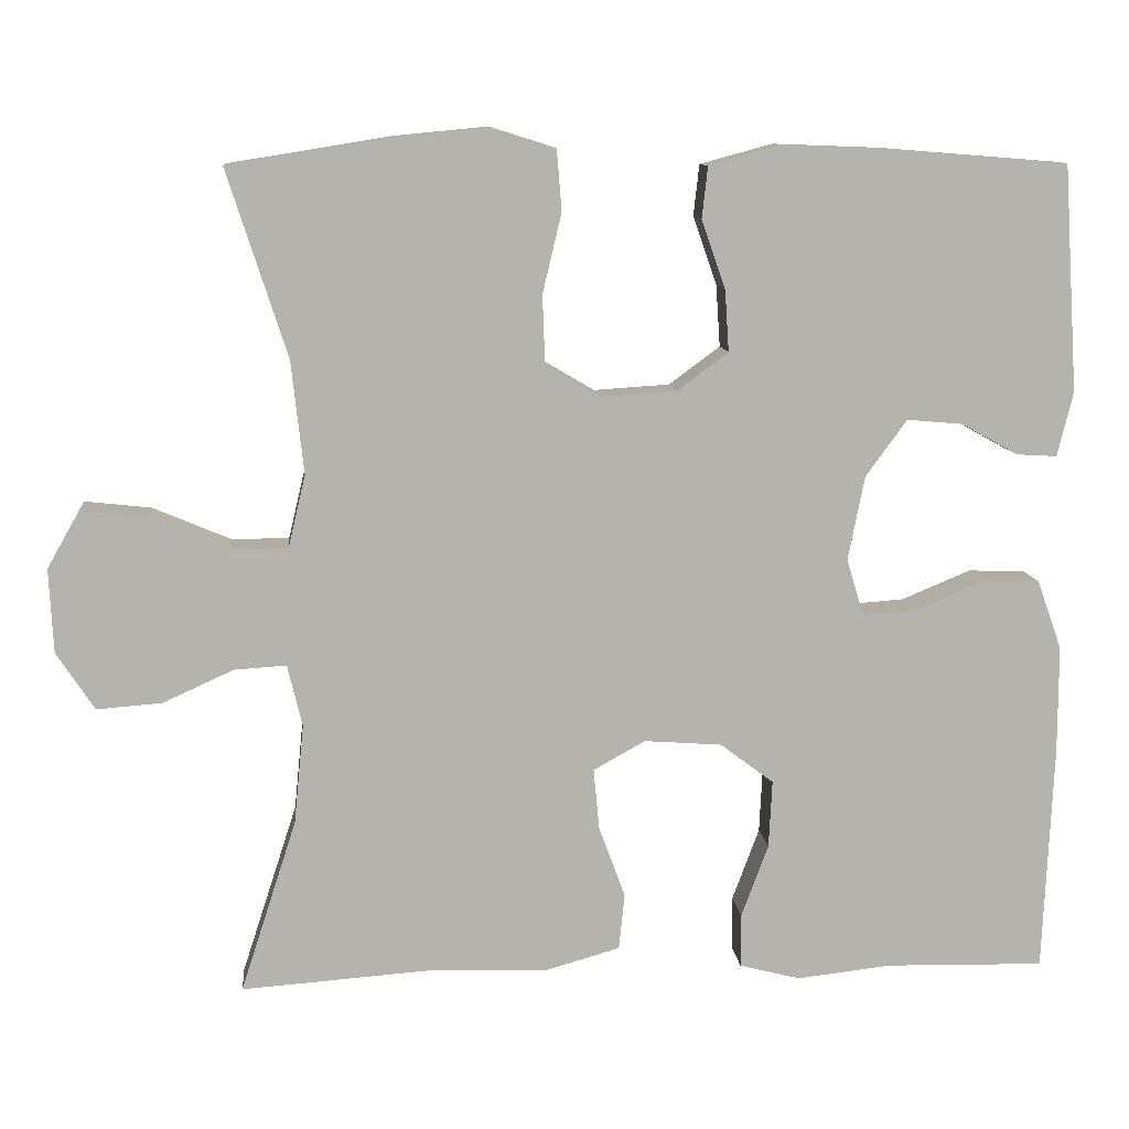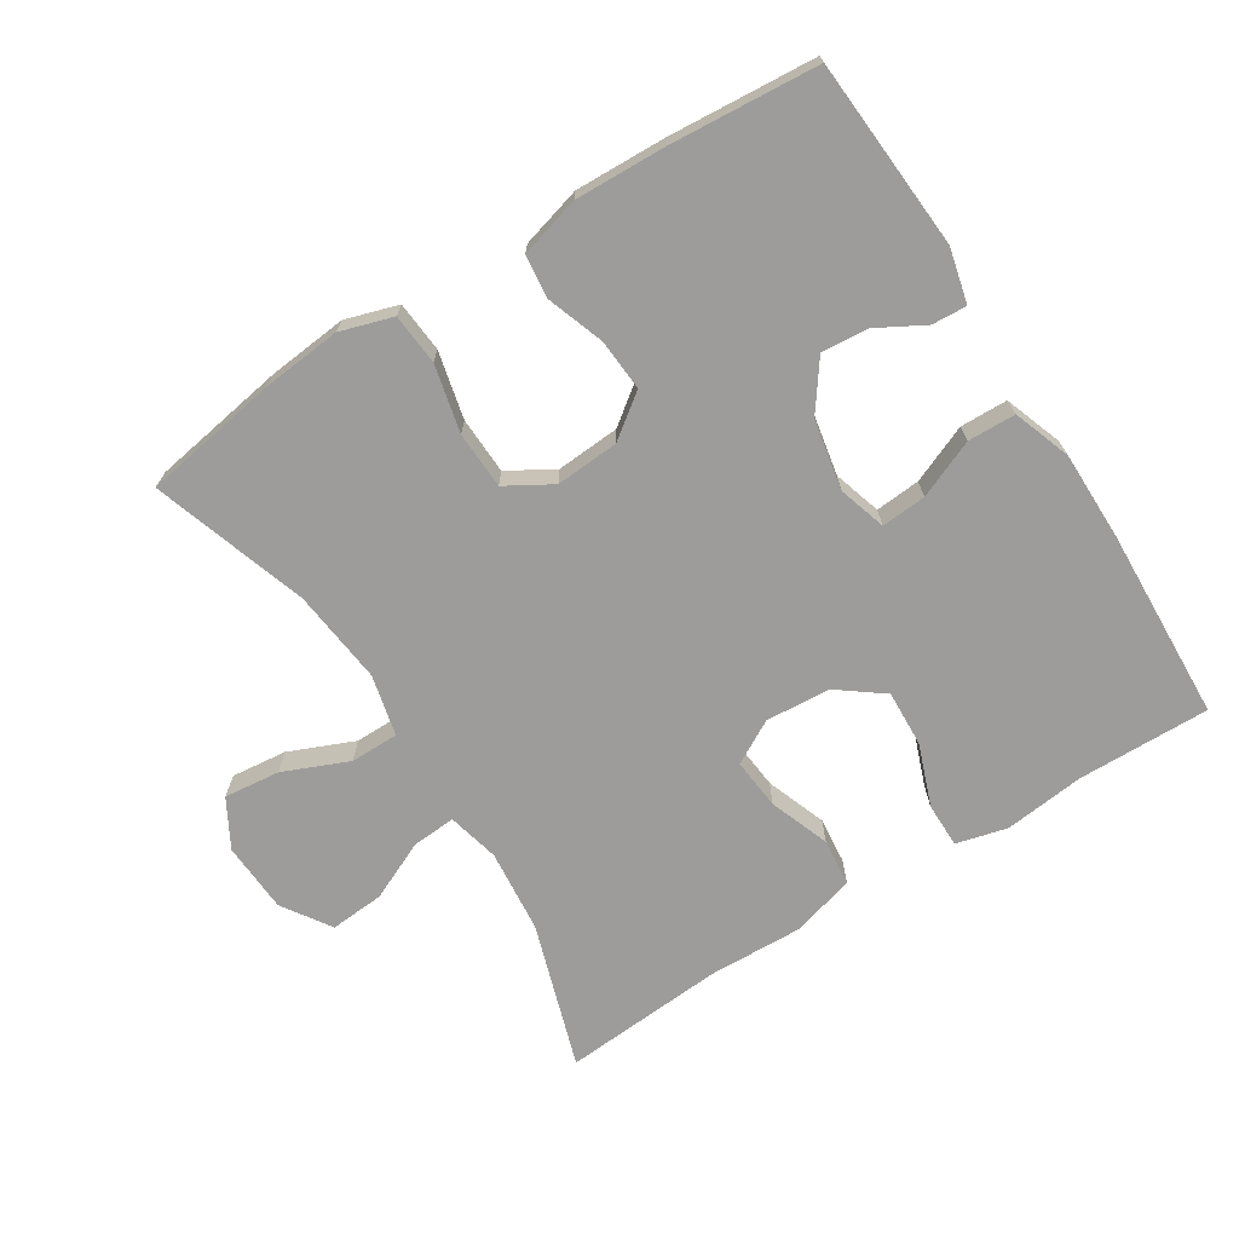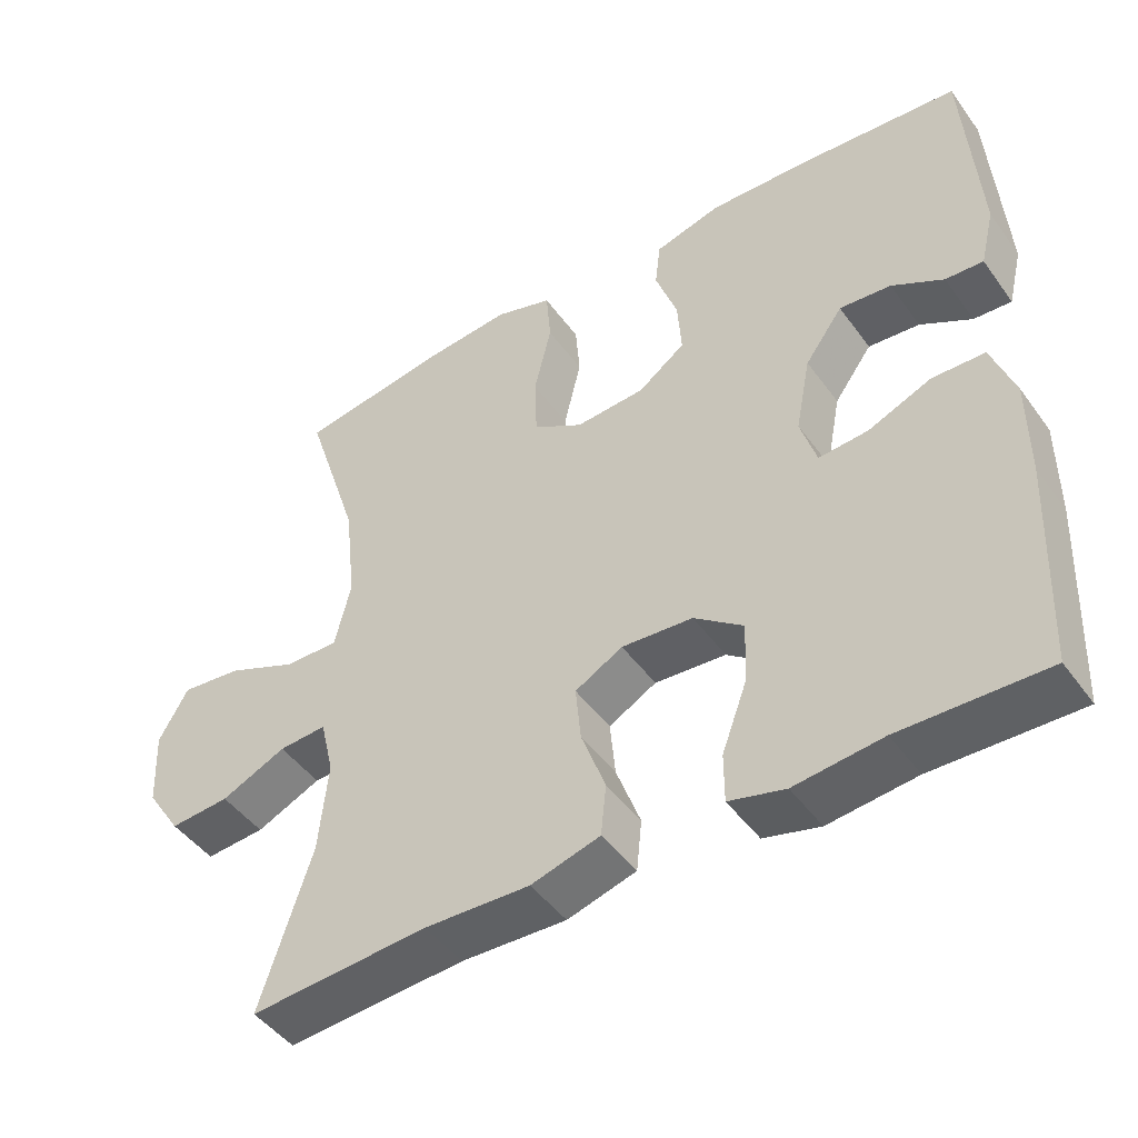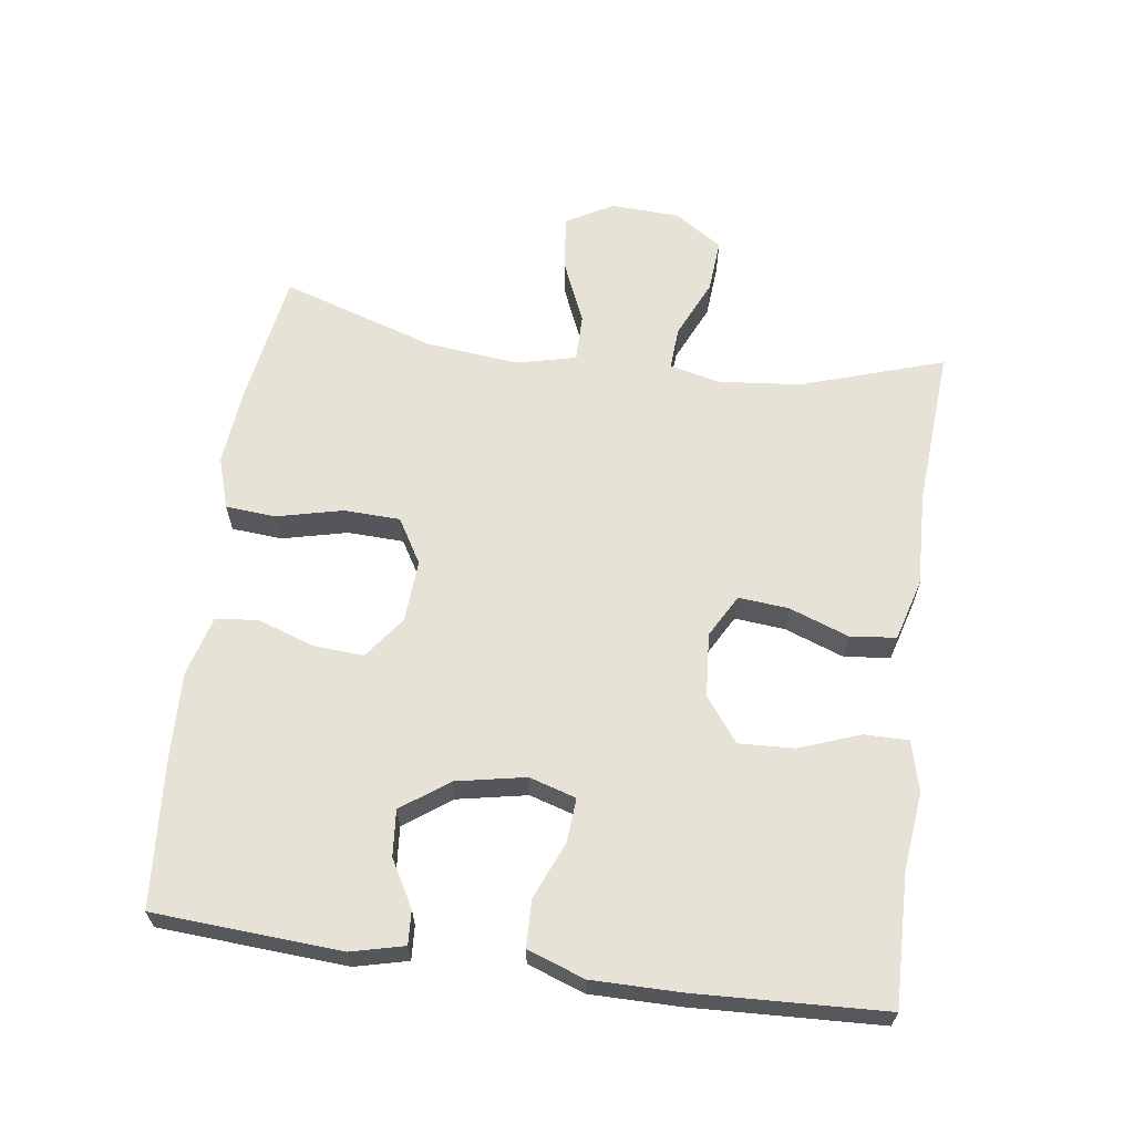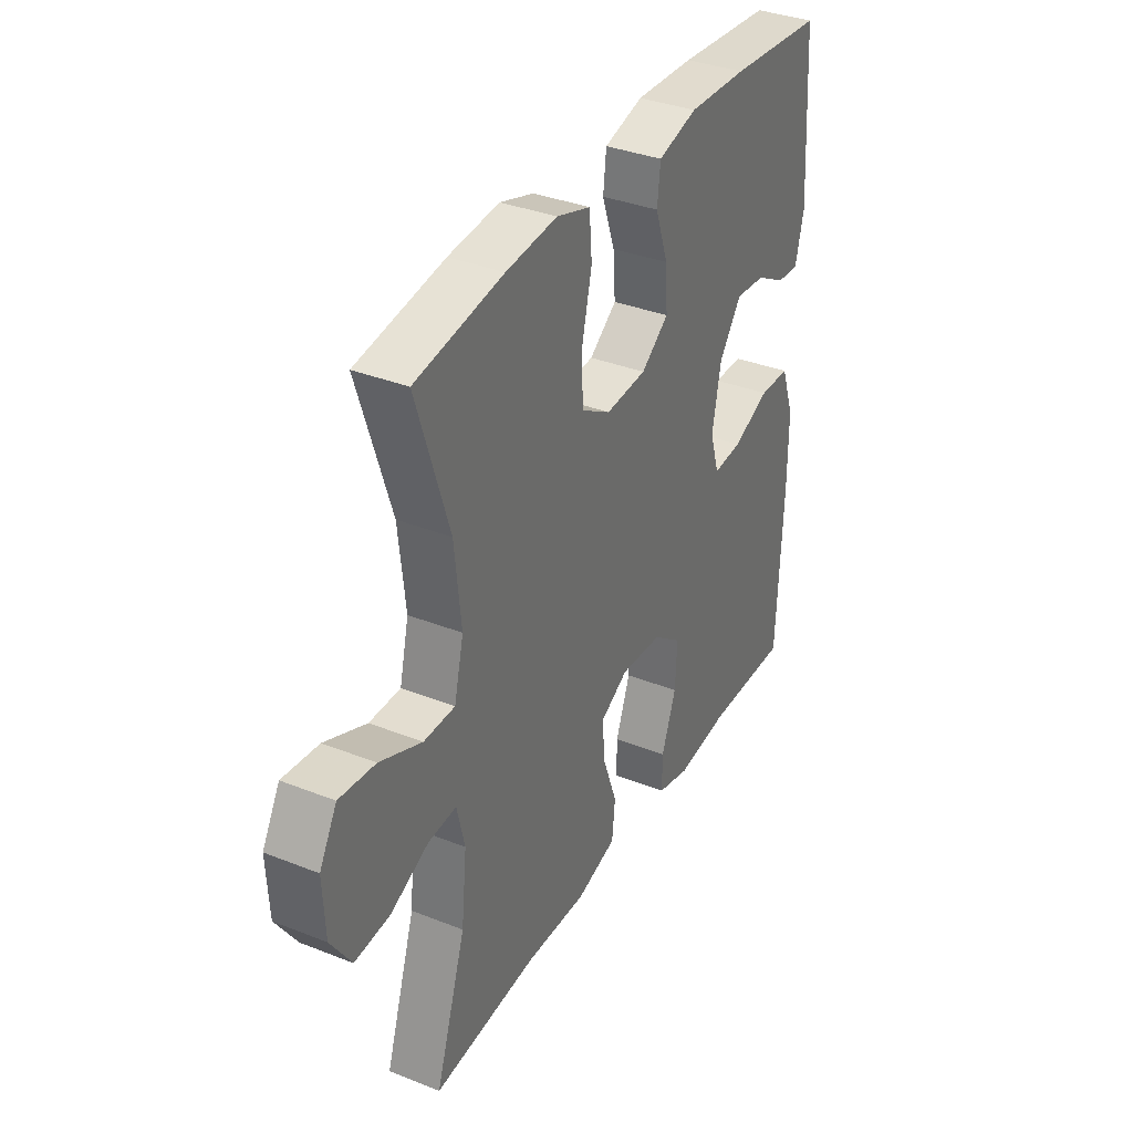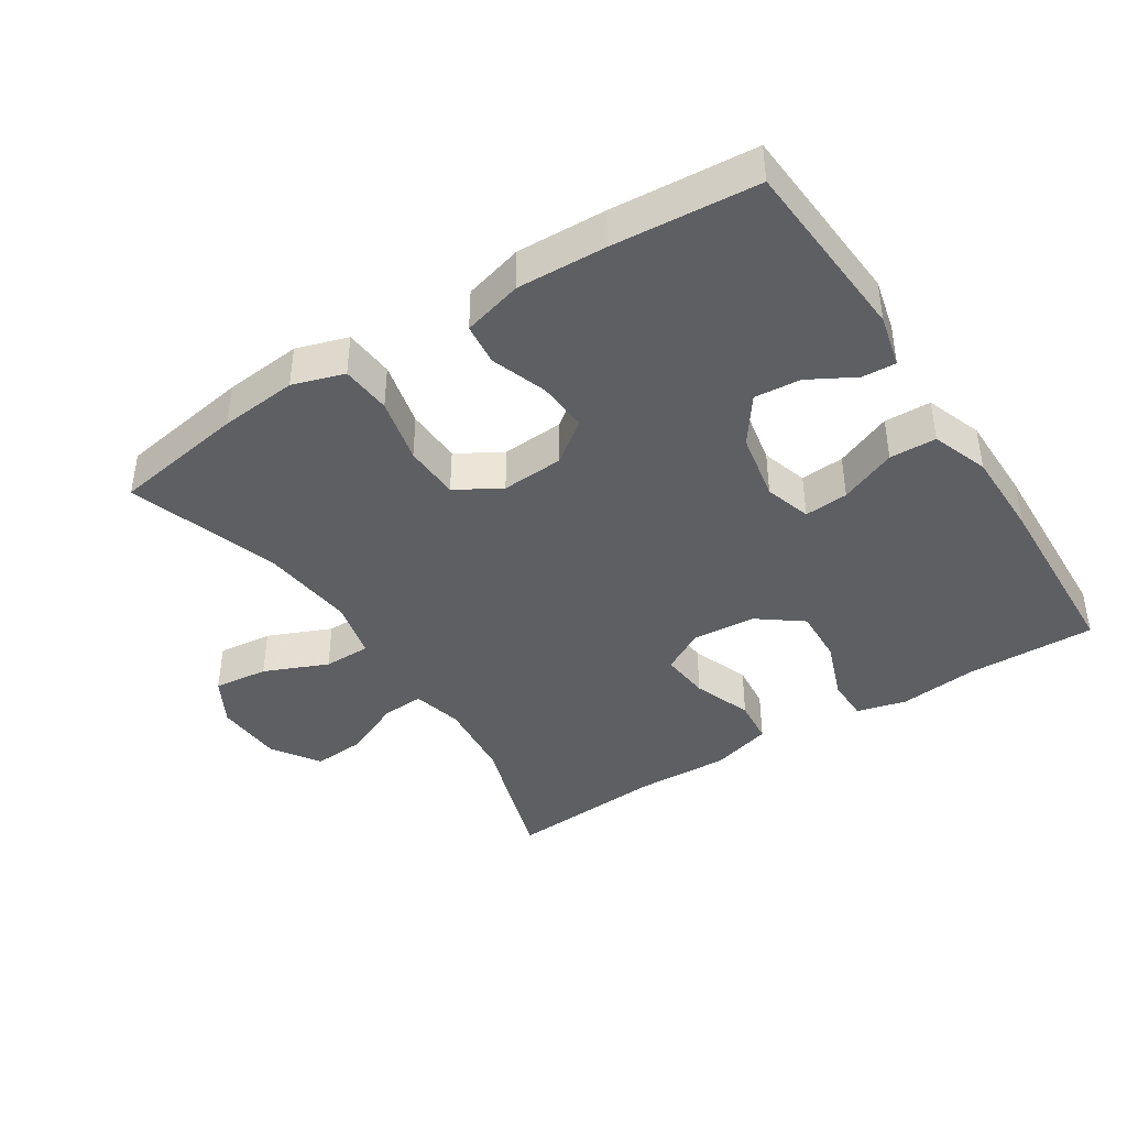
<metadata>
{"format":"obj","ext":"obj","renderer":"f3d","projection":"perspective","resolution":1024,"background":"white","views":[{"elev":10.5,"azim":-5.4,"up":"+Z"},{"elev":-70.1,"azim":32.4,"up":"+Y"},{"elev":-46.6,"azim":34.0,"up":"+Z"},{"elev":63.5,"azim":97.8,"up":"+Y"},{"elev":35.5,"azim":-62.4,"up":"+Z"},{"elev":-41.3,"azim":32.8,"up":"+Y"}]}
</metadata>
<code>
v -0.5 0.07 -0.5
v -0.432 0.07 -0.29
v -0.42 0.07 -0.169
v -0.438 0.07 -0.094
v -0.501 0.07 -0.098
v -0.587 0.07 -0.137
v -0.666 0.07 -0.143
v -0.712 0.07 -0.073
v -0.717 0.07 0.029
v -0.678 0.07 0.098
v -0.597 0.07 0.089
v -0.503 0.07 0.049
v -0.433 0.07 0.049
v -0.412 0.07 0.137
v -0.427 0.07 0.274
v -0.5 0.07 0.5
v -0.303 0.07 0.532
v -0.188 0.07 0.543
v -0.112 0.07 0.519
v -0.106 0.07 0.445
v -0.129 0.07 0.348
v -0.126 0.07 0.265
v -0.06 0.07 0.226
v 0.032 0.07 0.232
v 0.094 0.07 0.278
v 0.089 0.07 0.353
v 0.06 0.07 0.436
v 0.067 0.07 0.498
v 0.155 0.07 0.522
v 0.287 0.07 0.517
v 0.5 0.07 0.5
v 0.518 0.07 0.225
v 0.499 0.07 0.147
v 0.449 0.07 0.15
v 0.381 0.07 0.188
v 0.313 0.07 0.194
v 0.263 0.07 0.125
v 0.243 0.07 0.023
v 0.264 0.07 -0.046
v 0.329 0.07 -0.041
v 0.413 0.07 -0.006
v 0.482 0.07 -0.008
v 0.512 0.07 -0.092
v 0.512 0.07 -0.223
v 0.5 0.07 -0.5
v 0.308 0.07 -0.496
v 0.192 0.07 -0.509
v 0.118 0.07 -0.49
v 0.118 0.07 -0.425
v 0.151 0.07 -0.336
v 0.155 0.07 -0.254
v 0.09 0.07 -0.205
v -0.004 0.07 -0.198
v -0.067 0.07 -0.233
v -0.06 0.07 -0.307
v -0.028 0.07 -0.394
v -0.035 0.07 -0.462
v -0.126 0.07 -0.488
v -0.265 0.07 -0.483
v -0.5 0 -0.5
v -0.432 0 -0.29
v -0.42 0 -0.169
v -0.438 0 -0.094
v -0.501 0 -0.098
v -0.587 0 -0.137
v -0.666 0 -0.143
v -0.712 0 -0.073
v -0.717 0 0.029
v -0.678 0 0.098
v -0.597 0 0.089
v -0.503 0 0.049
v -0.433 0 0.049
v -0.412 0 0.137
v -0.427 0 0.274
v -0.5 0 0.5
v -0.303 0 0.532
v -0.188 0 0.543
v -0.112 0 0.519
v -0.106 0 0.445
v -0.129 0 0.348
v -0.126 0 0.265
v -0.06 0 0.226
v 0.032 0 0.232
v 0.094 0 0.278
v 0.089 0 0.353
v 0.06 0 0.436
v 0.067 0 0.498
v 0.155 0 0.522
v 0.287 0 0.517
v 0.5 0 0.5
v 0.518 0 0.225
v 0.499 0 0.147
v 0.449 0 0.15
v 0.381 0 0.188
v 0.313 0 0.194
v 0.263 0 0.125
v 0.243 0 0.023
v 0.264 0 -0.046
v 0.329 0 -0.041
v 0.413 0 -0.006
v 0.482 0 -0.008
v 0.512 0 -0.092
v 0.512 0 -0.223
v 0.5 0 -0.5
v 0.308 0 -0.496
v 0.192 0 -0.509
v 0.118 0 -0.49
v 0.118 0 -0.425
v 0.151 0 -0.336
v 0.155 0 -0.254
v 0.09 0 -0.205
v -0.004 0 -0.198
v -0.067 0 -0.233
v -0.06 0 -0.307
v -0.028 0 -0.394
v -0.035 0 -0.462
v -0.126 0 -0.488
v -0.265 0 -0.483
f 56 57 58 59
f 55 56 59 1
f 54 55 1 2
f 53 54 2 3
f 47 48 49 50
f 46 47 50 51
f 45 46 51
f 44 45 51 52
f 40 41 42 43
f 39 40 43 44
f 32 33 34 35
f 32 35 36
f 31 32 36
f 30 31 36 37
f 26 27 28 29
f 25 26 29 30
f 18 19 20 21
f 18 21 22
f 15 16 17 18
f 14 15 18 22
f 13 14 22 23
f 9 10 11 12
f 9 12 13
f 8 9 13
f 5 6 7 8
f 4 5 8 13
f 53 3 4 13
f 39 44 52 53
f 38 39 53 13
f 25 30 37 38
f 24 25 38
f 13 23 24 38
f 118 117 116 115
f 60 118 115 114
f 61 60 114 113
f 62 61 113 112
f 109 108 107 106
f 110 109 106 105
f 110 105 104
f 111 110 104 103
f 102 101 100 99
f 103 102 99 98
f 94 93 92 91
f 95 94 91
f 95 91 90
f 96 95 90 89
f 88 87 86 85
f 89 88 85 84
f 80 79 78 77
f 81 80 77
f 77 76 75 74
f 81 77 74 73
f 82 81 73 72
f 71 70 69 68
f 72 71 68
f 72 68 67
f 67 66 65 64
f 72 67 64 63
f 72 63 62 112
f 112 111 103 98
f 72 112 98 97
f 97 96 89 84
f 97 84 83
f 97 83 82 72
f 1 60 61 2
f 2 61 62 3
f 3 62 63 4
f 4 63 64 5
f 5 64 65 6
f 6 65 66 7
f 7 66 67 8
f 8 67 68 9
f 9 68 69 10
f 10 69 70 11
f 11 70 71 12
f 12 71 72 13
f 13 72 73 14
f 14 73 74 15
f 15 74 75 16
f 16 75 76 17
f 17 76 77 18
f 18 77 78 19
f 19 78 79 20
f 20 79 80 21
f 21 80 81 22
f 22 81 82 23
f 23 82 83 24
f 24 83 84 25
f 25 84 85 26
f 26 85 86 27
f 27 86 87 28
f 28 87 88 29
f 29 88 89 30
f 30 89 90 31
f 31 90 91 32
f 32 91 92 33
f 33 92 93 34
f 34 93 94 35
f 35 94 95 36
f 36 95 96 37
f 37 96 97 38
f 38 97 98 39
f 39 98 99 40
f 40 99 100 41
f 41 100 101 42
f 42 101 102 43
f 43 102 103 44
f 44 103 104 45
f 45 104 105 46
f 46 105 106 47
f 47 106 107 48
f 48 107 108 49
f 49 108 109 50
f 50 109 110 51
f 51 110 111 52
f 52 111 112 53
f 53 112 113 54
f 54 113 114 55
f 55 114 115 56
f 56 115 116 57
f 57 116 117 58
f 58 117 118 59
f 59 118 60 1

</code>
